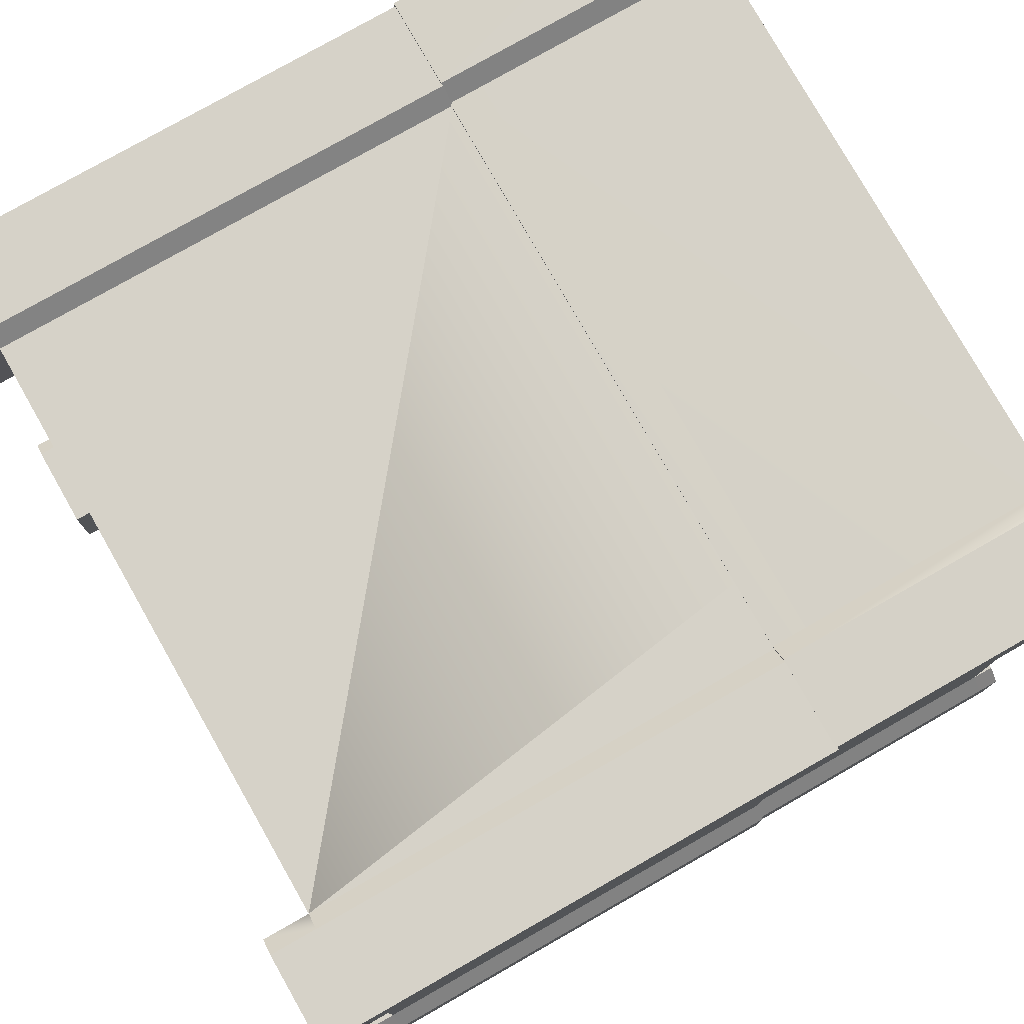
<metadata>
{"format":"obj","ext":"obj","renderer":"f3d","projection":"perspective","resolution":1024,"background":"white","views":[{"elev":78.4,"azim":-119.6,"up":"+Y"}]}
</metadata>
<code>
g ChestFreeCoins_Mesh
v -0.09852 -0.4884 0.4303
v 0.1148 -0.4905 0.7263
v 0.1161 -0.4833 0.4309
v -0.09975 -0.4956 0.7251
v -0.101 -0.442 0.7264
v -0.09852 -0.4884 0.4303
v -0.0998 -0.4348 0.4316
v -0.09975 -0.4956 0.7251
v -0.0998 -0.4348 0.4316
v 0.1161 -0.4833 0.4309
v 0.1148 -0.4297 0.4322
v -0.09852 -0.4884 0.4303
v 0.1148 -0.4297 0.4322
v 0.1148 -0.4905 0.7263
v 0.1135 -0.4368 0.7276
v 0.1161 -0.4833 0.4309
v 0.1135 -0.4368 0.7276
v -0.09975 -0.4956 0.7251
v -0.101 -0.442 0.7264
v 0.1148 -0.4905 0.7263
v 0.4561 0.3686 0.05358
v 0.4563 -0.3304 0.6171
v 0.4563 0.3673 0.6171
v 0.4562 -0.3291 0.05362
v -0.4562 -0.3292 0.05362
v -0.4562 0.3695 0.6171
v -0.4562 -0.3281 0.6171
v -0.4561 0.3686 0.05358
v 0.349 -0.4363 0.05363
v -0.349 -0.4355 0.6171
v 0.349 -0.4373 0.6171
v -0.349 -0.4364 0.05363
v -0.3489 0.4758 0.05358
v -0.267 0.4761 0.6171
v -0.349 0.4763 0.6171
v -0.3489 0.4758 0.05358
v 0.267 0.4749 0.6171
v 0.3491 0.4747 0.6171
v 0.3489 0.4758 0.05358
v 0.3429 0.3685 0.6168
v 0.267 0.4749 0.6171
v 0.3491 0.4747 0.6171
v 0.2612 0.3685 0.6168
v -0.267 0.4761 0.6171
v -0.2707 0.3685 0.6168
v -0.349 0.4763 0.6171
v -0.3524 0.3685 0.6167
v 0.343 -0.3277 0.6168
v 0.4563 0.3673 0.6171
v 0.4563 -0.3304 0.6171
v 0.3429 0.3685 0.6168
v -0.4562 0.3695 0.6171
v -0.3524 -0.3278 0.6167
v -0.4562 -0.3281 0.6171
v -0.3524 0.3685 0.6167
v -0.3528 0.3686 0.2143
v 0.3429 0.3685 0.6168
v 0.343 0.3688 0.2143
v 0.2612 0.3685 0.6168
v -0.2707 0.3685 0.6168
v -0.3524 0.3685 0.6167
v -0.3525 -0.3279 0.2142
v -0.3524 0.3685 0.6167
v -0.3528 0.3686 0.2143
v -0.3524 -0.3278 0.6167
v 0.343 -0.3277 0.6168
v -0.3524 -0.3278 0.6167
v 0.3433 -0.3277 0.2143
v -0.3525 -0.3279 0.2142
v 0.343 0.3688 0.2143
v 0.343 -0.3277 0.6168
v 0.3433 -0.3277 0.2143
v 0.3429 0.3685 0.6168
v 0.3433 -0.3277 0.2143
v -0.3528 0.3686 0.2143
v 0.343 0.3688 0.2143
v -0.3525 -0.3279 0.2142
v 0.4752 -0.4553 0.05359
v 0.368 -0.4563 0.617
v 0.4752 -0.4566 0.617
v 0.3679 -0.4553 0.05359
v -0.4752 -0.4542 0.6171
v -0.368 -0.4554 0.05366
v -0.4752 -0.4554 0.05366
v -0.368 -0.4544 0.6171
v -0.4752 -0.4554 0.05366
v -0.4752 -0.347 0.6171
v -0.4752 -0.4542 0.6171
v -0.4752 -0.3482 0.05366
v -0.4752 0.4956 0.6171
v -0.4751 0.3876 0.05356
v -0.4751 0.4948 0.05355
v -0.4752 0.3885 0.6171
v 0.475 0.4947 0.05361
v 0.4753 0.3862 0.6171
v 0.4753 0.4934 0.6171
v 0.475 0.3876 0.05362
v 0.4752 -0.4566 0.617
v 0.4751 -0.3481 0.05358
v 0.4752 -0.4553 0.05359
v 0.4752 -0.3494 0.617
v -0.4751 0.4948 0.05355
v -0.3679 0.4953 0.6171
v -0.4752 0.4956 0.6171
v -0.3679 0.4948 0.05355
v -0.3679 0.4948 -0.0001129
v -0.4751 0.4948 -0.0001129
v 0.4753 0.4934 0.6171
v 0.3678 0.4947 0.05361
v 0.475 0.4947 0.05361
v 0.368 0.4936 0.6171
v 0.475 0.4948 -5.231e-05
v 0.3679 0.4948 -5.236e-05
v 0.349 -0.3292 0.05362
v -0.3489 0.3686 0.05358
v -0.349 -0.3292 0.05362
v 0.3489 0.3686 0.05358
v 0.349 -0.4363 0.05363
v -0.349 -0.4364 0.05363
v -0.3489 0.4758 0.05358
v 0.3489 0.4758 0.05358
v -0.4561 0.3686 0.05358
v -0.4562 -0.3292 0.05362
v 0.4562 -0.3291 0.05362
v 0.4561 0.3686 0.05358
v 0.343 -0.3277 0.6168
v -0.349 -0.4355 0.6171
v -0.3524 -0.3278 0.6167
v 0.349 -0.4373 0.6171
v 0.4562 -0.3291 -4.202e-05
v 0.4751 -0.4553 -7.543e-05
v 0.4751 -0.3481 -8.142e-05
v 0.349 -0.3291 -4.199e-05
v 0.349 -0.4363 -3.607e-05
v 0.3679 -0.4553 -7.544e-05
v 0.4562 -0.3291 0.05362
v 0.4752 -0.3494 0.617
v 0.4563 -0.3304 0.6171
v 0.4751 -0.3481 0.05358
v 0.4563 -0.3304 0.6171
v 0.4752 -0.4566 0.617
v 0.343 -0.3277 0.6168
v 0.4752 -0.3494 0.617
v 0.349 -0.4373 0.6171
v 0.368 -0.4563 0.617
v 0.349 -0.4373 0.6171
v 0.3679 -0.4553 0.05359
v 0.349 -0.4363 0.05363
v 0.3679 -0.4553 0.05359
v 0.349 -0.4373 0.6171
v 0.368 -0.4563 0.617
v -0.4753 -0.4554 8.297e-07
v -0.4563 -0.3292 -4.205e-05
v -0.4752 -0.3482 -5.159e-06
v -0.3491 -0.4364 -3.609e-05
v -0.349 -0.3292 -4.197e-05
v -0.368 -0.4554 8.297e-07
v -0.349 -0.4364 0.05363
v -0.368 -0.4544 0.6171
v -0.349 -0.4355 0.6171
v -0.368 -0.4554 0.05366
v -0.349 -0.4355 0.6171
v -0.4752 -0.4542 0.6171
v -0.3524 -0.3278 0.6167
v -0.368 -0.4544 0.6171
v -0.4562 -0.3281 0.6171
v -0.4752 -0.4542 0.6171
v -0.4752 -0.347 0.6171
v -0.3524 -0.3278 0.6167
v -0.4562 -0.3281 0.6171
v -0.4752 -0.3482 0.05366
v -0.4562 -0.3292 0.05362
v -0.4752 -0.347 0.6171
v -0.4751 0.4948 -0.0001129
v -0.3489 0.4758 -8.675e-05
v -0.3679 0.4948 -0.0001129
v -0.3489 0.3686 -8.083e-05
v -0.4561 0.3686 -8.083e-05
v -0.4751 0.3876 -0.0001069
v -0.4561 0.3686 0.05358
v -0.4752 0.3885 0.6171
v -0.4562 0.3695 0.6171
v -0.4751 0.3876 0.05356
v -0.4751 0.4948 -0.0001129
v -0.4751 0.4948 0.05355
v -0.4751 0.3876 -0.0001069
v -0.4562 0.3695 0.6171
v -0.4752 0.4956 0.6171
v -0.3524 0.3685 0.6167
v -0.4752 0.3885 0.6171
v -0.349 0.4763 0.6171
v -0.4752 0.4956 0.6171
v -0.3679 0.4953 0.6171
v -0.3524 0.3685 0.6167
v -0.349 0.4763 0.6171
v -0.3679 0.4948 0.05355
v -0.3489 0.4758 0.05358
v -0.3679 0.4953 0.6171
v 0.3489 0.4758 -8.677e-05
v 0.475 0.4948 -5.231e-05
v 0.3679 0.4948 -5.236e-05
v 0.3489 0.3686 -8.081e-05
v 0.4561 0.3686 -8.077e-05
v 0.4751 0.3876 -4.635e-05
v 0.3489 0.4758 0.05358
v 0.368 0.4936 0.6171
v 0.3491 0.4747 0.6171
v 0.3678 0.4947 0.05361
v 0.3491 0.4747 0.6171
v 0.4753 0.4934 0.6171
v 0.3429 0.3685 0.6168
v 0.368 0.4936 0.6171
v 0.4563 0.3673 0.6171
v 0.4753 0.4934 0.6171
v 0.4753 0.3862 0.6171
v 0.3429 0.3685 0.6168
v 0.4563 0.3673 0.6171
v 0.475 0.3876 0.05362
v 0.4561 0.3686 0.05358
v 0.475 0.3876 0.05362
v 0.4563 0.3673 0.6171
v 0.4753 0.3862 0.6171
v -0.349 -0.3292 0.05362
v -0.3491 -0.4364 -3.609e-05
v -0.349 -0.4364 0.05363
v -0.349 -0.3292 -4.197e-05
v -0.349 -0.4364 0.05363
v -0.368 -0.4554 8.297e-07
v -0.368 -0.4554 0.05366
v -0.368 -0.4554 8.297e-07
v -0.349 -0.4364 0.05363
v -0.3491 -0.4364 -3.609e-05
v -0.368 -0.4554 0.05366
v -0.4753 -0.4554 8.297e-07
v -0.4752 -0.4554 0.05366
v -0.368 -0.4554 8.297e-07
v -0.4752 -0.4554 0.05366
v -0.4752 -0.3482 -5.159e-06
v -0.4752 -0.3482 0.05366
v -0.4753 -0.4554 8.297e-07
v -0.4752 -0.3482 0.05366
v -0.4563 -0.3292 -4.205e-05
v -0.4562 -0.3292 0.05362
v -0.4563 -0.3292 -4.205e-05
v -0.4752 -0.3482 0.05366
v -0.4752 -0.3482 -5.159e-06
v -0.4562 -0.3292 0.05362
v -0.349 -0.3292 -4.197e-05
v -0.349 -0.3292 0.05362
v -0.4563 -0.3292 -4.205e-05
v 0.3489 0.3686 0.05358
v 0.3489 0.4758 -8.677e-05
v 0.3489 0.4758 0.05358
v 0.3489 0.3686 -8.081e-05
v 0.3489 0.4758 0.05358
v 0.3679 0.4948 -5.236e-05
v 0.3678 0.4947 0.05361
v 0.3679 0.4948 -5.236e-05
v 0.3489 0.4758 0.05358
v 0.3489 0.4758 -8.677e-05
v 0.475 0.4947 0.05361
v 0.4751 0.3876 -4.635e-05
v 0.475 0.3876 0.05362
v 0.475 0.4948 -5.231e-05
v 0.475 0.3876 0.05362
v 0.4561 0.3686 -8.077e-05
v 0.4561 0.3686 0.05358
v 0.4561 0.3686 -8.077e-05
v 0.475 0.3876 0.05362
v 0.4751 0.3876 -4.635e-05
v 0.4561 0.3686 0.05358
v 0.3489 0.3686 -8.081e-05
v 0.3489 0.3686 0.05358
v 0.4561 0.3686 -8.077e-05
v 0.349 -0.4363 0.05363
v 0.349 -0.3291 -4.199e-05
v 0.349 -0.3292 0.05362
v 0.349 -0.4363 -3.607e-05
v 0.349 -0.3292 0.05362
v 0.4562 -0.3291 -4.202e-05
v 0.4562 -0.3291 0.05362
v 0.349 -0.3291 -4.199e-05
v 0.4562 -0.3291 0.05362
v 0.4751 -0.3481 -8.142e-05
v 0.4751 -0.3481 0.05358
v 0.4751 -0.3481 -8.142e-05
v 0.4562 -0.3291 0.05362
v 0.4562 -0.3291 -4.202e-05
v 0.4751 -0.3481 0.05358
v 0.4751 -0.4553 -7.543e-05
v 0.4752 -0.4553 0.05359
v 0.4751 -0.3481 -8.142e-05
v 0.4752 -0.4553 0.05359
v 0.3679 -0.4553 -7.544e-05
v 0.3679 -0.4553 0.05359
v 0.4751 -0.4553 -7.543e-05
v 0.3679 -0.4553 0.05359
v 0.349 -0.4363 -3.607e-05
v 0.349 -0.4363 0.05363
v 0.349 -0.4363 -3.607e-05
v 0.3679 -0.4553 0.05359
v 0.3679 -0.4553 -7.544e-05
v -0.3489 0.4758 0.05358
v -0.3489 0.3686 -8.083e-05
v -0.3489 0.3686 0.05358
v -0.3489 0.4758 -8.675e-05
v -0.3489 0.3686 0.05358
v -0.4561 0.3686 -8.083e-05
v -0.4561 0.3686 0.05358
v -0.3489 0.3686 -8.083e-05
v -0.4561 0.3686 0.05358
v -0.4751 0.3876 -0.0001069
v -0.4751 0.3876 0.05356
v -0.4561 0.3686 -8.083e-05
v -0.3679 0.4948 0.05355
v -0.3489 0.4758 -8.675e-05
v -0.3489 0.4758 0.05358
v -0.3679 0.4948 -0.0001129
v -0.4531 0.3695 0.6157
v -0.4527 -0.3247 0.9642
v -0.4531 -0.3281 0.6157
v -0.4529 0.3727 0.9643
v 0.3521 -0.4353 0.6157
v -0.3455 -0.4322 0.9642
v 0.3524 -0.4343 0.9643
v -0.3459 -0.4352 0.6157
v -0.3457 0.4795 0.9643
v 0.3522 0.4768 0.6567
v 0.3525 0.4776 0.9643
v -0.3459 0.477 0.6567
v 0.4593 0.3695 0.6157
v 0.4596 -0.3274 0.9643
v 0.4597 0.3702 0.9643
v 0.4593 -0.3281 0.6157
v -0.3459 0.477 0.6567
v 0.3521 0.4767 0.6157
v 0.3522 0.4768 0.6567
v -0.3459 0.4766 0.6157
v -0.3459 0.4766 0.6157
v 0.3461 0.3668 0.616
v 0.3521 0.4767 0.6157
v -0.3493 0.3669 0.6161
v 0.3461 0.3668 0.616
v 0.4593 -0.3281 0.6157
v 0.4593 0.3695 0.6157
v 0.3459 -0.3293 0.616
v -0.4531 -0.3281 0.6157
v -0.3493 0.3669 0.6161
v -0.4531 0.3695 0.6157
v -0.3494 -0.3293 0.616
v -0.3498 -0.3295 0.9106
v 0.3459 -0.3293 0.616
v 0.3461 -0.3297 0.9106
v -0.3494 -0.3293 0.616
v -0.3494 0.3671 0.9107
v -0.3494 -0.3293 0.616
v -0.3498 -0.3295 0.9106
v -0.3493 0.3669 0.6161
v 0.3463 0.3668 0.9106
v -0.3493 0.3669 0.6161
v -0.3494 0.3671 0.9107
v 0.3461 0.3668 0.616
v 0.3461 -0.3297 0.9106
v 0.3461 0.3668 0.616
v 0.3463 0.3668 0.9106
v 0.3459 -0.3293 0.616
v 0.3463 0.3668 0.9106
v -0.3498 -0.3295 0.9106
v 0.3461 -0.3297 0.9106
v -0.3494 0.3671 0.9107
v 0.4783 0.4957 0.6156
v 0.4787 0.3892 0.9642
v 0.4787 0.4963 0.9642
v 0.4783 0.3885 0.6156
v 0.4786 -0.4536 0.9643
v 0.4783 -0.3471 0.6157
v 0.4783 -0.4543 0.6157
v 0.4786 -0.3464 0.9643
v 0.4783 -0.4543 0.6157
v 0.3714 -0.4533 0.9643
v 0.4786 -0.4536 0.9643
v 0.3711 -0.4543 0.6157
v -0.4717 -0.4508 0.9644
v -0.3649 -0.4542 0.6159
v -0.4721 -0.4542 0.6159
v -0.3645 -0.4511 0.9644
v -0.4721 -0.347 0.6159
v -0.4717 -0.4508 0.9644
v -0.4721 -0.4542 0.6159
v -0.4717 -0.3437 0.9644
v -0.4718 0.3917 0.9641
v -0.4721 0.4956 0.6156
v -0.4718 0.4988 0.9641
v -0.4721 0.3885 0.6156
v -0.4721 0.4956 0.6156
v -0.3646 0.4985 0.9641
v -0.4718 0.4988 0.9641
v -0.3648 0.4959 0.6565
v -0.3649 0.4956 0.6156
v -0.3646 0.4985 0.9641
v -0.4719 0.4988 0.9909
v -0.3646 0.4986 0.9909
v 0.4787 0.4963 0.9642
v 0.3711 0.4956 0.6156
v 0.4783 0.4957 0.6156
v 0.3714 0.4966 0.9642
v 0.3711 0.4958 0.6566
v 0.3715 0.4966 0.991
v 0.4787 0.4963 0.991
v 0.4787 0.4963 0.9642
v 0.3711 0.4958 0.6566
v 0.3711 0.4956 0.6156
v 0.3525 0.3705 0.9643
v -0.3455 -0.325 0.9642
v -0.3456 0.3724 0.9643
v 0.3524 -0.3271 0.9643
v 0.3525 0.4776 0.9643
v -0.3457 0.4795 0.9643
v -0.3455 -0.4322 0.9642
v 0.3524 -0.4343 0.9643
v 0.4597 0.3702 0.9643
v 0.4596 -0.3274 0.9643
v -0.4527 -0.3247 0.9642
v -0.4529 0.3727 0.9643
v 0.3459 -0.3293 0.616
v -0.3459 -0.4352 0.6157
v 0.3521 -0.4353 0.6157
v -0.3494 -0.3293 0.616
v 0.4787 0.4963 0.991
v 0.3525 0.4777 0.9911
v 0.3715 0.4966 0.991
v 0.3525 0.3705 0.9911
v 0.4597 0.3702 0.9911
v 0.4787 0.3892 0.991
v 0.4597 0.3702 0.9643
v 0.4783 0.3885 0.6156
v 0.4593 0.3695 0.6157
v 0.4783 0.3885 0.6156
v 0.4597 0.3702 0.9643
v 0.4787 0.3892 0.9642
v 0.3521 0.4767 0.6157
v 0.4783 0.4957 0.6156
v 0.3711 0.4956 0.6156
v 0.3461 0.3668 0.616
v 0.4593 0.3695 0.6157
v 0.4593 0.3695 0.6157
v 0.4783 0.3885 0.6156
v 0.3521 0.4767 0.6157
v 0.3711 0.4958 0.6566
v 0.3522 0.4768 0.6567
v 0.3711 0.4956 0.6156
v 0.3714 0.4966 0.9642
v 0.3522 0.4768 0.6567
v 0.3714 0.4966 0.9642
v 0.3525 0.4776 0.9643
v 0.3524 -0.4343 0.9911
v 0.4786 -0.4536 0.9911
v 0.3714 -0.4533 0.9911
v 0.3524 -0.3271 0.9911
v 0.4596 -0.3274 0.9911
v 0.4786 -0.3464 0.9911
v 0.3524 -0.4343 0.9643
v 0.3711 -0.4543 0.6157
v 0.3521 -0.4353 0.6157
v 0.3714 -0.4533 0.9643
v 0.4593 -0.3281 0.6157
v 0.4783 -0.4543 0.6157
v 0.4783 -0.3471 0.6157
v 0.3459 -0.3293 0.616
v 0.4783 -0.4543 0.6157
v 0.4593 -0.3281 0.6157
v 0.3521 -0.4353 0.6157
v 0.3711 -0.4543 0.6157
v 0.4593 -0.3281 0.6157
v 0.4786 -0.3464 0.9643
v 0.4596 -0.3274 0.9643
v 0.4783 -0.3471 0.6157
v 0.4786 -0.4536 0.9643
v 0.4786 -0.3464 0.9911
v 0.4786 -0.4536 0.9911
v -0.4716 -0.4508 0.9912
v -0.3455 -0.4321 0.991
v -0.3644 -0.4511 0.9912
v -0.3455 -0.325 0.991
v -0.4527 -0.3247 0.991
v -0.4717 -0.3436 0.9912
v -0.4527 -0.3247 0.9642
v -0.4721 -0.347 0.6159
v -0.4531 -0.3281 0.6157
v -0.4721 -0.347 0.6159
v -0.4527 -0.3247 0.9642
v -0.4717 -0.3437 0.9644
v -0.3459 -0.4352 0.6157
v -0.3645 -0.4511 0.9644
v -0.3455 -0.4322 0.9642
v -0.3645 -0.4511 0.9644
v -0.3459 -0.4352 0.6157
v -0.3649 -0.4542 0.6159
v -0.4531 0.3695 0.6157
v -0.4718 0.3917 0.9641
v -0.4529 0.3727 0.9643
v -0.4721 0.3885 0.6156
v -0.4719 0.4988 0.9909
v -0.4529 0.3727 0.9911
v -0.4719 0.3917 0.9909
v -0.3457 0.4796 0.9911
v -0.3457 0.3724 0.9911
v -0.3646 0.4986 0.9909
v -0.3457 0.4795 0.9643
v -0.3648 0.4959 0.6565
v -0.3459 0.477 0.6567
v -0.3646 0.4985 0.9641
v -0.3649 0.4956 0.6156
v -0.3459 0.4766 0.6157
v -0.3648 0.4959 0.6565
v -0.4531 0.3695 0.6157
v -0.4721 0.4956 0.6156
v -0.4721 0.3885 0.6156
v -0.3493 0.3669 0.6161
v -0.3459 0.4766 0.6157
v -0.3649 0.4956 0.6156
v -0.3456 0.3724 0.9643
v -0.3457 0.4796 0.9911
v -0.3457 0.4795 0.9643
v -0.3457 0.3724 0.9911
v -0.3457 0.4795 0.9643
v -0.3646 0.4986 0.9909
v -0.3646 0.4985 0.9641
v -0.3457 0.4796 0.9911
v -0.4718 0.4988 0.9641
v -0.4719 0.3917 0.9909
v -0.4718 0.3917 0.9641
v -0.4719 0.4988 0.9909
v -0.4718 0.3917 0.9641
v -0.4529 0.3727 0.9911
v -0.4529 0.3727 0.9643
v -0.4719 0.3917 0.9909
v -0.4529 0.3727 0.9643
v -0.3457 0.3724 0.9911
v -0.3456 0.3724 0.9643
v -0.4529 0.3727 0.9911
v 0.3524 -0.3271 0.9643
v 0.3524 -0.4343 0.9911
v 0.3524 -0.4343 0.9643
v 0.3524 -0.3271 0.9911
v 0.3524 -0.4343 0.9643
v 0.3714 -0.4533 0.9911
v 0.3714 -0.4533 0.9643
v 0.3524 -0.4343 0.9911
v 0.3714 -0.4533 0.9643
v 0.4786 -0.4536 0.9911
v 0.4786 -0.4536 0.9643
v 0.3714 -0.4533 0.9911
v 0.4786 -0.3464 0.9643
v 0.4596 -0.3274 0.9911
v 0.4596 -0.3274 0.9643
v 0.4786 -0.3464 0.9911
v 0.4596 -0.3274 0.9643
v 0.3524 -0.3271 0.9911
v 0.3524 -0.3271 0.9643
v 0.4596 -0.3274 0.9911
v -0.3455 -0.4322 0.9642
v -0.3455 -0.325 0.991
v -0.3455 -0.325 0.9642
v -0.3455 -0.4321 0.991
v -0.3455 -0.325 0.9642
v -0.4527 -0.3247 0.991
v -0.4527 -0.3247 0.9642
v -0.3455 -0.325 0.991
v -0.4527 -0.3247 0.9642
v -0.4717 -0.3436 0.9912
v -0.4717 -0.3437 0.9644
v -0.4527 -0.3247 0.991
v -0.4717 -0.3437 0.9644
v -0.4716 -0.4508 0.9912
v -0.4717 -0.4508 0.9644
v -0.4717 -0.3436 0.9912
v -0.4717 -0.4508 0.9644
v -0.3644 -0.4511 0.9912
v -0.3645 -0.4511 0.9644
v -0.4716 -0.4508 0.9912
v -0.3645 -0.4511 0.9644
v -0.3455 -0.4321 0.991
v -0.3455 -0.4322 0.9642
v -0.3644 -0.4511 0.9912
v 0.3525 0.4776 0.9643
v 0.3525 0.3705 0.9911
v 0.3525 0.3705 0.9643
v 0.3525 0.4777 0.9911
v 0.3525 0.3705 0.9643
v 0.4597 0.3702 0.9911
v 0.4597 0.3702 0.9643
v 0.3525 0.3705 0.9911
v 0.4597 0.3702 0.9643
v 0.4787 0.3892 0.991
v 0.4787 0.3892 0.9642
v 0.4597 0.3702 0.9911
v 0.4787 0.3892 0.9642
v 0.4787 0.4963 0.991
v 0.4787 0.4963 0.9642
v 0.4787 0.3892 0.991
v 0.3714 0.4966 0.9642
v 0.3525 0.4777 0.9911
v 0.3525 0.4776 0.9643
v 0.3715 0.4966 0.991
v -0.4721 -0.4542 0.6159
v -0.4531 -0.3281 0.6157
v -0.4721 -0.347 0.6159
v -0.3649 -0.4542 0.6159
v -0.4531 -0.3281 0.6157
v -0.4721 -0.4542 0.6159
v -0.3494 -0.3293 0.616
v -0.3649 -0.4542 0.6159
v -0.3459 -0.4352 0.6157
v -0.3494 -0.3293 0.616
g ChestFreeCoins_Mesh_0
f 3 2 1
f 4 1 2
f 7 6 5
f 8 5 6
f 11 10 9
f 12 9 10
f 15 14 13
f 16 13 14
f 19 18 17
f 20 17 18
f 23 22 21
f 24 21 22
f 27 26 25
f 28 25 26
f 31 30 29
f 32 29 30
f 35 34 33
f 34 37 36
f 37 38 36
f 33 38 39
f 42 41 40
f 40 41 43
f 41 44 43
f 44 45 43
f 46 45 44
f 47 45 46
f 50 49 48
f 51 48 49
f 54 53 52
f 55 52 53
f 58 57 56
f 57 59 56
f 59 60 56
f 56 60 61
f 64 63 62
f 65 62 63
f 68 67 66
f 69 67 68
f 72 71 70
f 73 70 71
f 76 75 74
f 77 74 75
f 80 79 78
f 81 78 79
f 84 83 82
f 85 82 83
f 88 87 86
f 89 86 87
f 92 91 90
f 93 90 91
f 96 95 94
f 97 94 95
f 100 99 98
f 101 98 99
f 104 103 102
f 105 102 103
f 105 106 102
f 107 102 106
f 110 109 108
f 111 108 109
f 110 112 109
f 113 109 112
f 116 115 114
f 117 114 115
f 114 118 116
f 119 116 118
f 115 120 117
f 121 117 120
f 115 116 122
f 123 122 116
f 114 117 124
f 125 124 117
f 128 127 126
f 129 126 127
f 132 131 130
f 130 131 133
f 133 131 134
f 131 135 134
f 138 137 136
f 139 136 137
f 142 141 140
f 143 140 141
f 142 144 141
f 145 141 144
f 148 147 146
f 151 150 149
f 154 153 152
f 153 155 152
f 156 155 153
f 155 157 152
f 160 159 158
f 161 158 159
f 164 163 162
f 165 162 163
f 168 167 166
f 169 166 167
f 172 171 170
f 173 170 171
f 176 175 174
f 175 177 174
f 177 178 174
f 178 179 174
f 182 181 180
f 183 180 181
f 185 184 183
f 186 183 184
f 189 188 187
f 190 187 188
f 193 192 191
f 194 191 192
f 197 196 195
f 198 195 196
f 201 200 199
f 199 200 202
f 202 200 203
f 200 204 203
f 207 206 205
f 208 205 206
f 211 210 209
f 212 209 210
f 215 214 213
f 216 213 214
f 219 218 217
f 222 221 220
f 225 224 223
f 226 223 224
f 229 228 227
f 232 231 230
f 235 234 233
f 236 233 234
f 239 238 237
f 240 237 238
f 243 242 241
f 246 245 244
f 249 248 247
f 250 247 248
f 253 252 251
f 254 251 252
f 257 256 255
f 260 259 258
f 263 262 261
f 264 261 262
f 267 266 265
f 270 269 268
f 273 272 271
f 274 271 272
f 277 276 275
f 278 275 276
f 281 280 279
f 282 279 280
f 285 284 283
f 288 287 286
f 291 290 289
f 292 289 290
f 295 294 293
f 296 293 294
f 299 298 297
f 302 301 300
f 305 304 303
f 306 303 304
f 309 308 307
f 310 307 308
f 313 312 311
f 314 311 312
f 317 316 315
f 318 315 316
f 321 320 319
f 322 319 320
f 325 324 323
f 326 323 324
f 329 328 327
f 330 327 328
f 333 332 331
f 334 331 332
f 337 336 335
f 335 336 338
f 341 340 339
f 339 340 342
f 345 344 343
f 346 343 344
f 349 348 347
f 350 347 348
f 353 352 351
f 354 351 352
f 357 356 355
f 358 355 356
f 361 360 359
f 362 359 360
f 365 364 363
f 366 363 364
f 369 368 367
f 370 367 368
f 373 372 371
f 374 371 372
f 377 376 375
f 378 375 376
f 381 380 379
f 382 379 380
f 385 384 383
f 386 383 384
f 389 388 387
f 390 387 388
f 393 392 391
f 394 391 392
f 397 396 395
f 396 398 395
f 395 398 399
f 397 401 400
f 402 400 401
f 405 404 403
f 403 407 406
f 406 408 403
f 409 403 408
f 412 411 410
f 415 414 413
f 416 413 414
f 413 417 415
f 418 415 417
f 414 419 416
f 420 416 419
f 413 416 421
f 422 421 416
f 414 415 423
f 424 423 415
f 427 426 425
f 428 425 426
f 431 430 429
f 430 432 429
f 432 433 429
f 433 434 429
f 437 436 435
f 440 439 438
f 443 442 441
f 441 442 444
f 442 445 444
f 447 446 442
f 450 449 448
f 451 448 449
f 449 450 452
f 455 454 453
f 458 457 456
f 456 457 459
f 459 457 460
f 457 461 460
f 464 463 462
f 465 462 463
f 468 467 466
f 471 470 469
f 469 470 472
f 470 473 472
f 476 475 474
f 477 474 475
f 475 479 478
f 480 478 479
f 483 482 481
f 482 484 481
f 484 485 481
f 485 486 481
f 489 488 487
f 492 491 490
f 495 494 493
f 498 497 496
f 501 500 499
f 502 499 500
f 505 504 503
f 504 506 503
f 507 506 504
f 506 508 503
f 511 510 509
f 512 509 510
f 514 513 511
f 515 511 513
f 518 517 516
f 516 517 519
f 519 517 520
f 517 521 520
f 524 523 522
f 525 522 523
f 528 527 526
f 529 526 527
f 532 531 530
f 533 530 531
f 536 535 534
f 537 534 535
f 540 539 538
f 541 538 539
f 544 543 542
f 545 542 543
f 548 547 546
f 549 546 547
f 552 551 550
f 553 550 551
f 556 555 554
f 557 554 555
f 560 559 558
f 561 558 559
f 564 563 562
f 565 562 563
f 568 567 566
f 569 566 567
f 572 571 570
f 573 570 571
f 576 575 574
f 577 574 575
f 580 579 578
f 581 578 579
f 584 583 582
f 585 582 583
f 588 587 586
f 589 586 587
f 592 591 590
f 593 590 591
f 596 595 594
f 597 594 595
f 600 599 598
f 601 598 599
f 604 603 602
f 605 602 603
f 608 607 606
f 611 610 609
f 610 612 609
f 615 614 613

</code>
